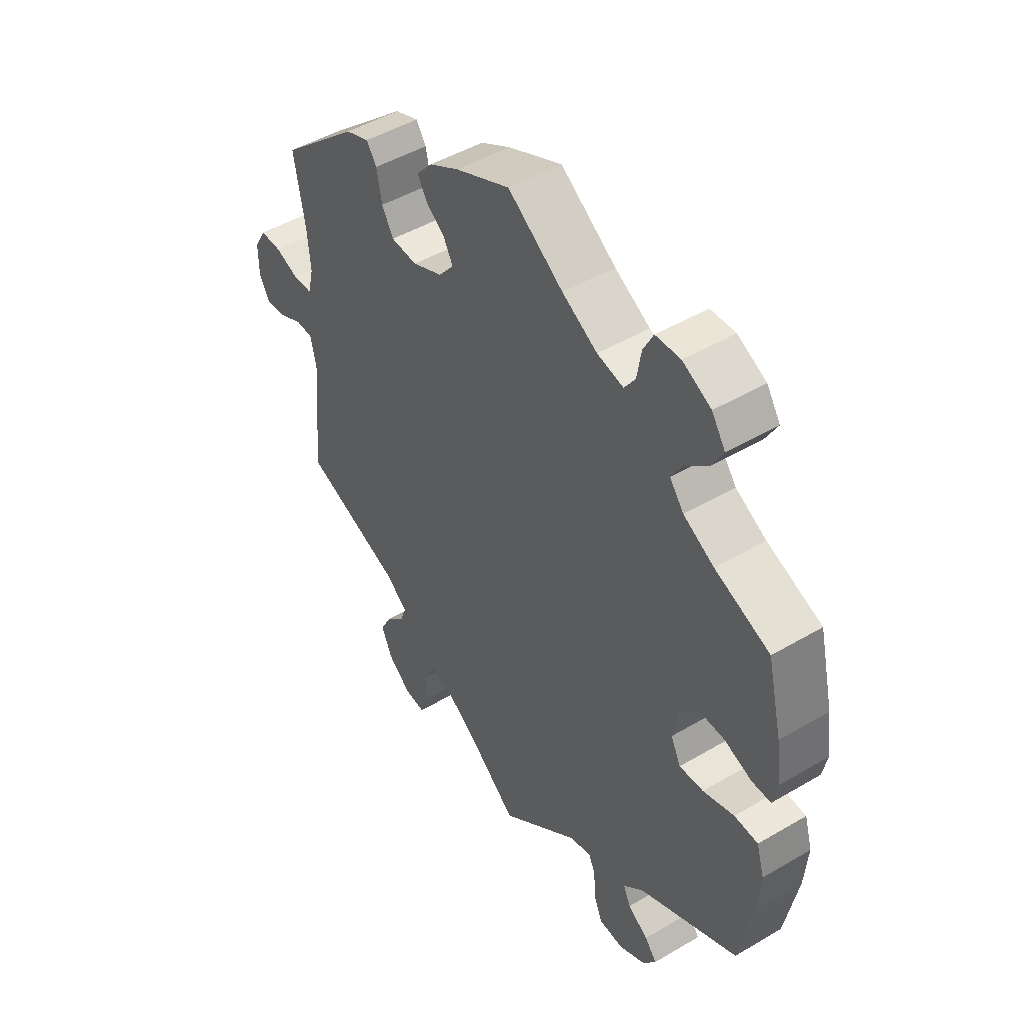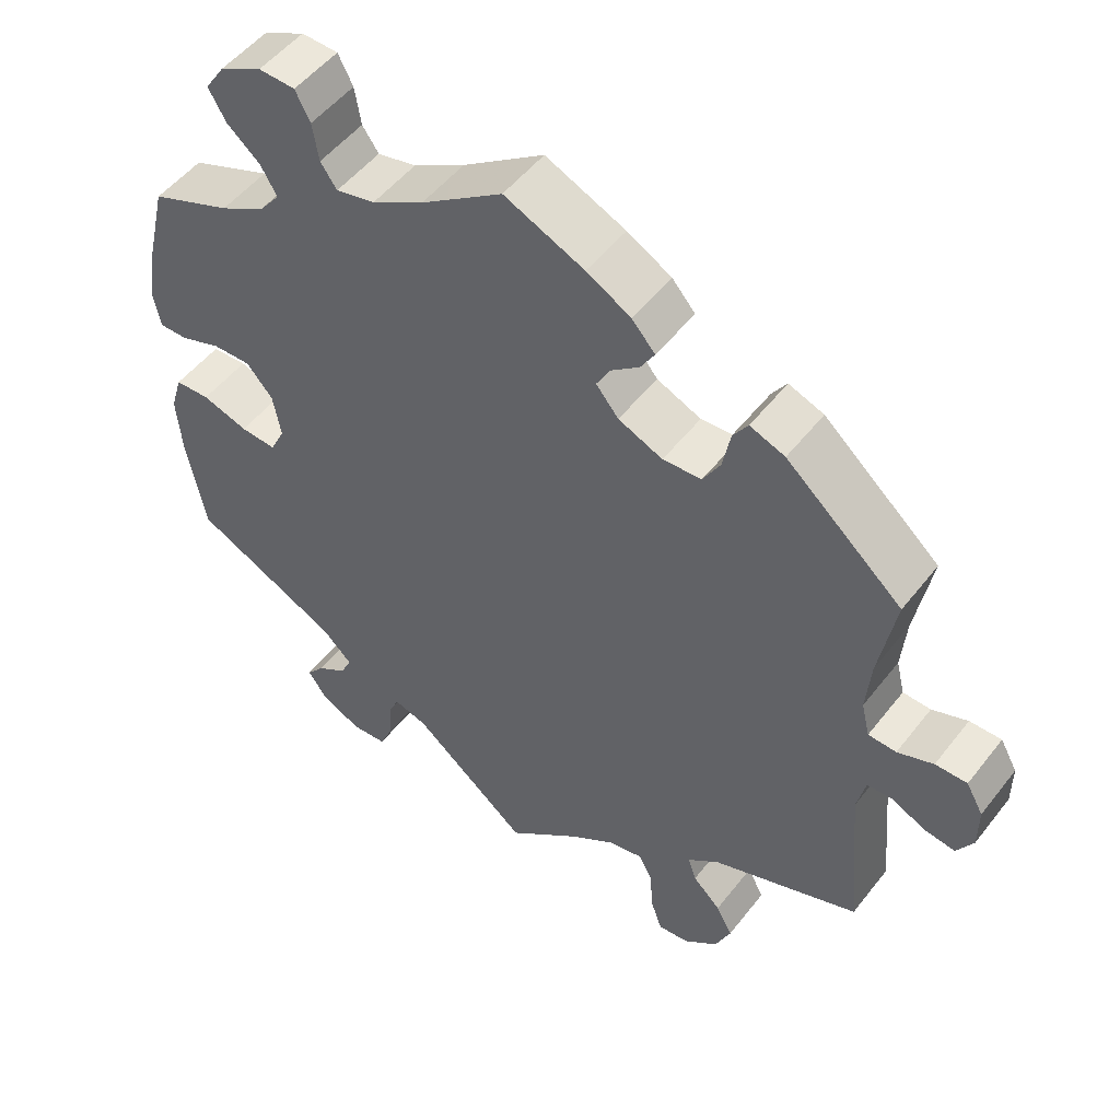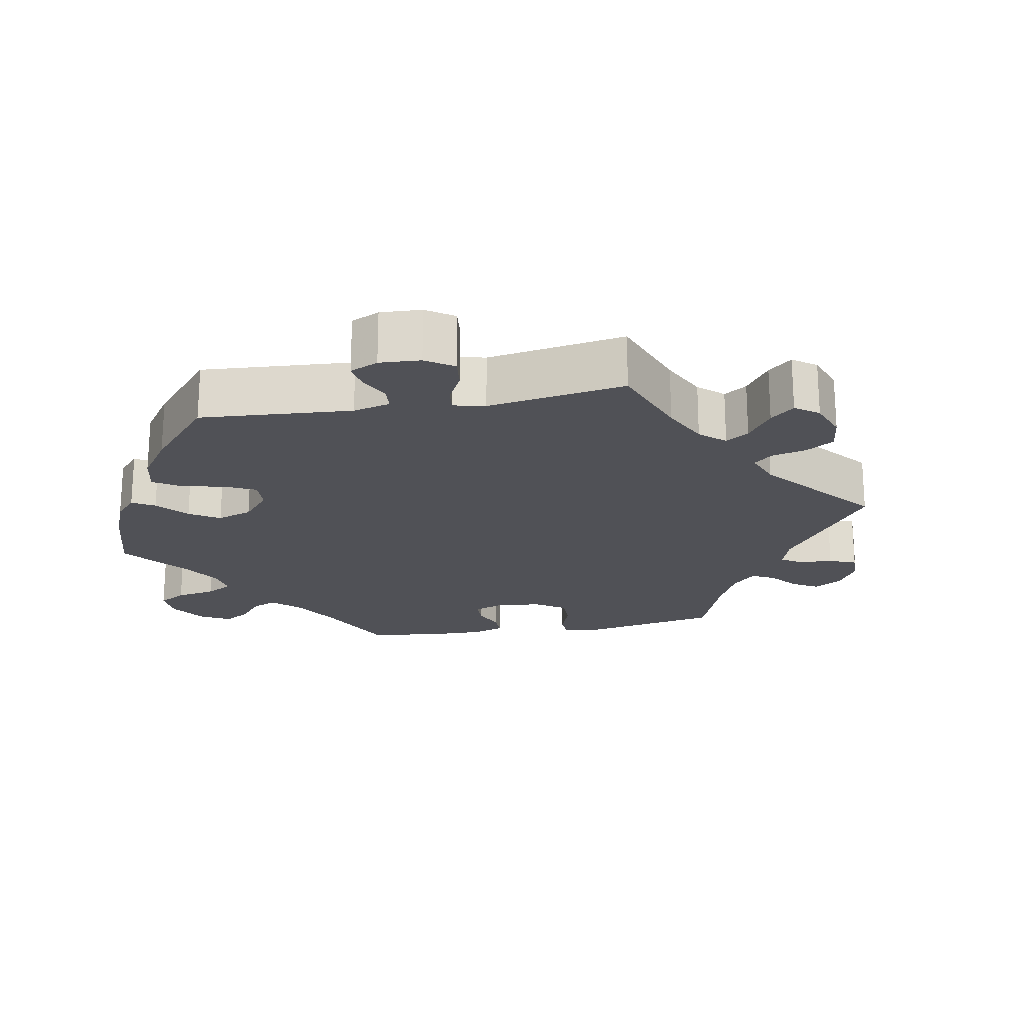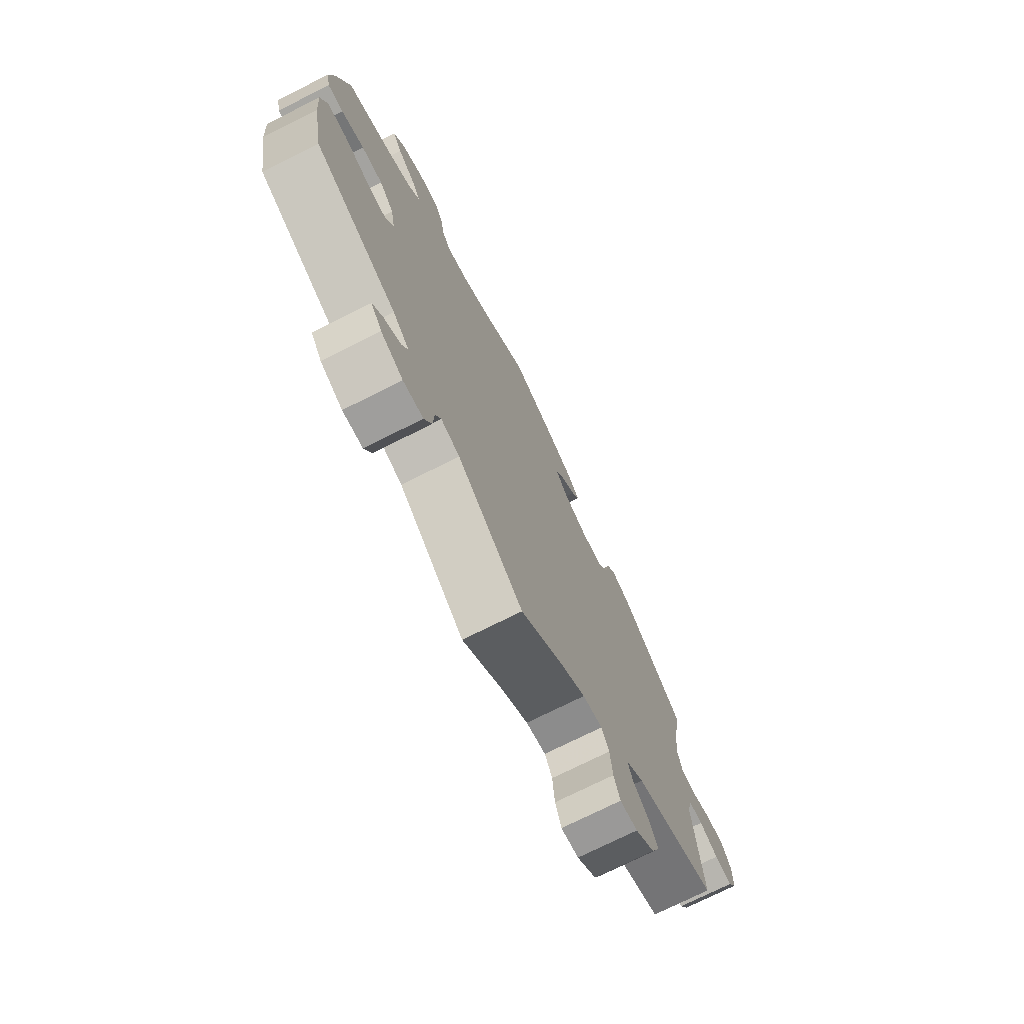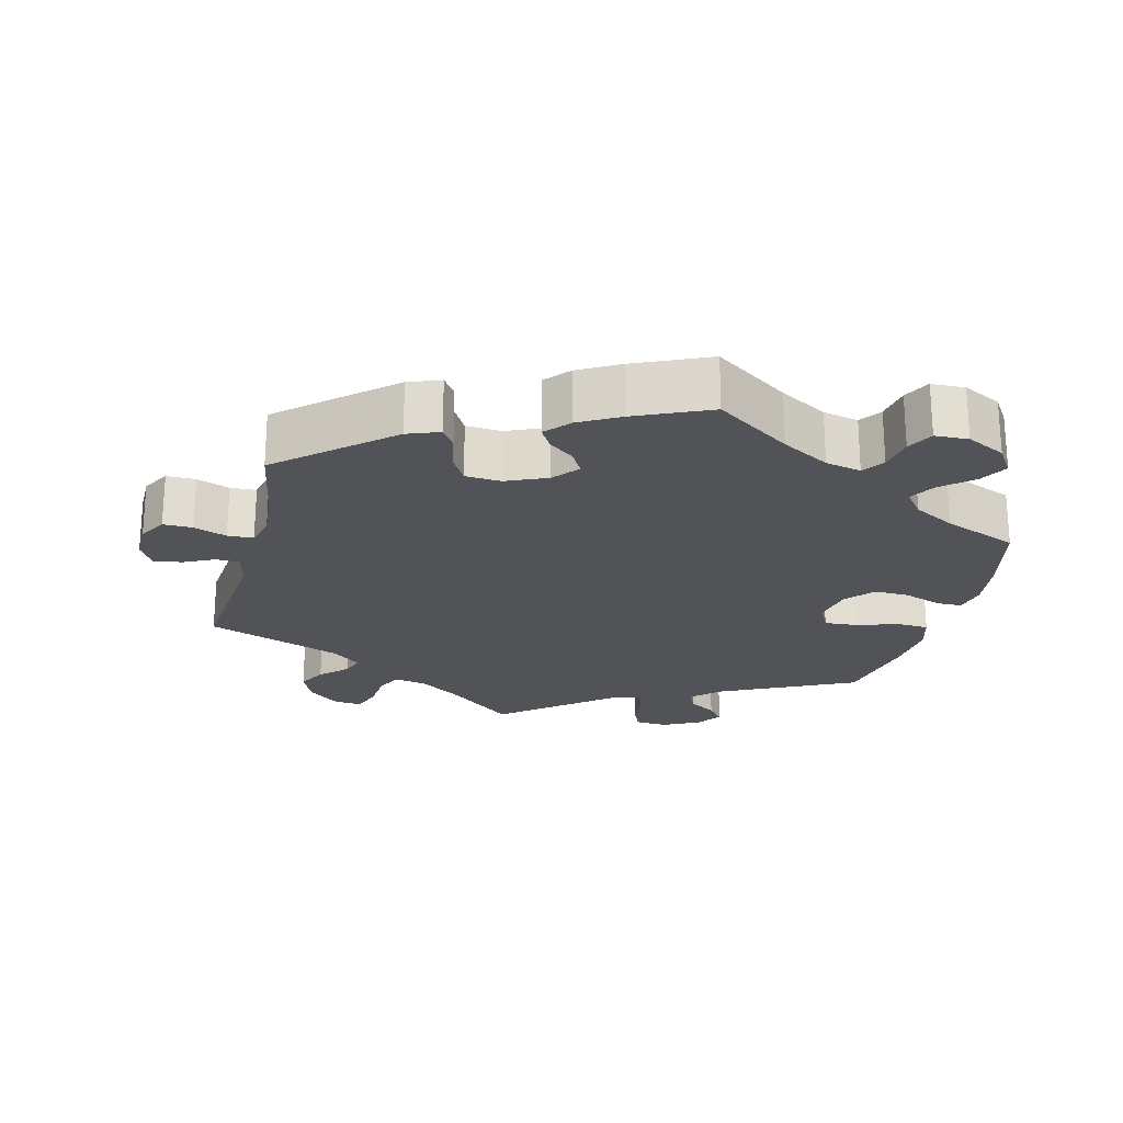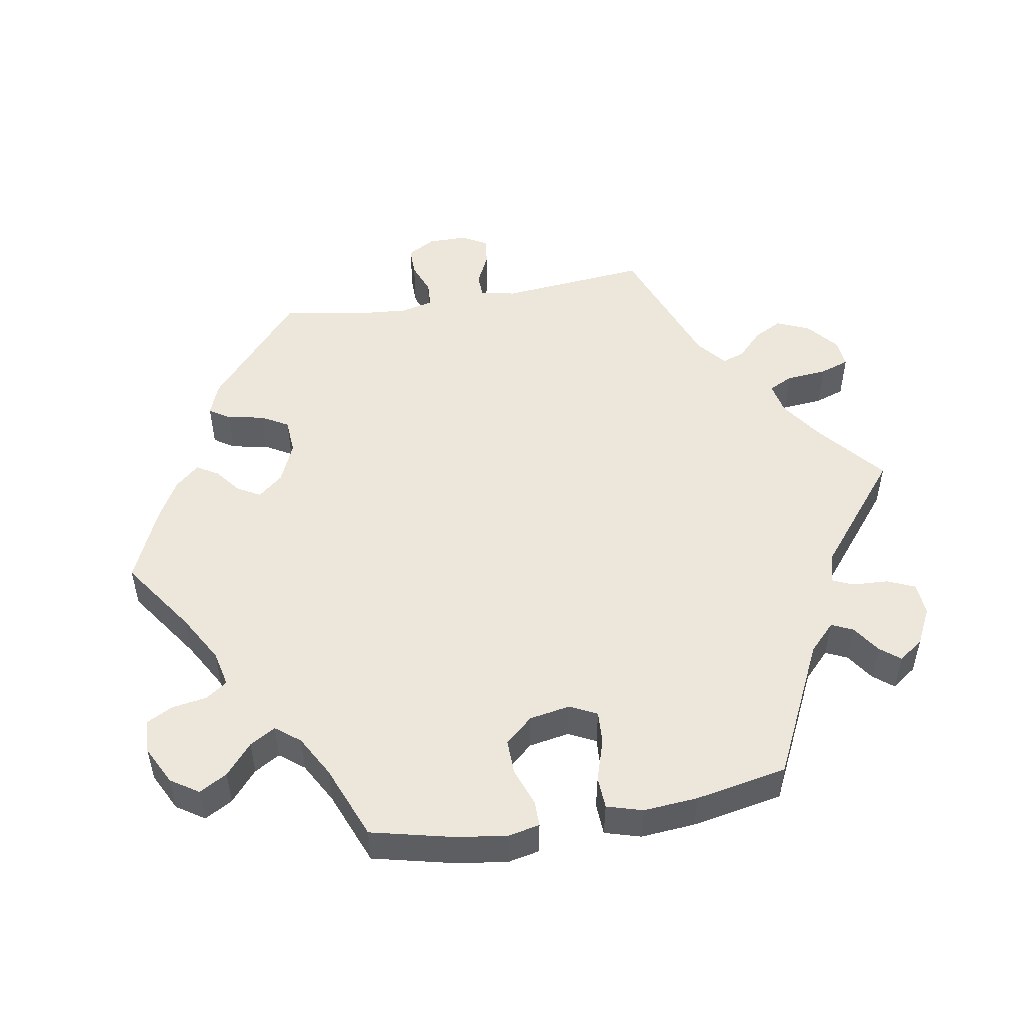
<metadata>
{"format":"obj","ext":"obj","renderer":"f3d","projection":"perspective","resolution":1024,"background":"white","views":[{"elev":47.5,"azim":56.4,"up":"+Z"},{"elev":51.2,"azim":-143.4,"up":"+Z"},{"elev":-20.5,"azim":160.4,"up":"+Y"},{"elev":-74.0,"azim":116.6,"up":"+Z"},{"elev":-22.5,"azim":-14.3,"up":"+Y"},{"elev":50.6,"azim":80.0,"up":"+Y"}]}
</metadata>
<code>
v 0.311 0.07 -0.382
v 0.273 0.07 -0.419
v 0.287 0.07 -0.449
v 0.326 0.07 -0.475
v 0.349 0.07 -0.503
v 0.324 0.07 -0.538
v 0.273 0.07 -0.564
v 0.227 0.07 -0.561
v 0.21 0.07 -0.522
v 0.207 0.07 -0.471
v 0.194 0.07 -0.442
v 0.151 0.07 -0.455
v 0.001 0.07 -0.578
v -0.094 0.07 -0.5
v -0.152 0.07 -0.461
v -0.197 0.07 -0.452
v -0.214 0.07 -0.486
v -0.219 0.07 -0.544
v -0.233 0.07 -0.585
v -0.273 0.07 -0.581
v -0.317 0.07 -0.545
v -0.337 0.07 -0.499
v -0.316 0.07 -0.459
v -0.28 0.07 -0.424
v -0.269 0.07 -0.392
v -0.31 0.07 -0.359
v -0.5 0.07 -0.289
v -0.481 0.07 -0.081
v -0.492 0.07 -0.032
v -0.525 0.07 -0.031
v -0.568 0.07 -0.052
v -0.608 0.07 -0.058
v -0.629 0.07 -0.022
v -0.629 0.07 0.033
v -0.607 0.07 0.072
v -0.566 0.07 0.072
v -0.52 0.07 0.055
v -0.484 0.07 0.057
v -0.473 0.07 0.102
v -0.479 0.07 0.172
v -0.5 0.07 0.289
v -0.35 0.07 0.42
v -0.305 0.07 0.437
v -0.286 0.07 0.409
v -0.276 0.07 0.357
v -0.254 0.07 0.319
v -0.204 0.07 0.316
v -0.147 0.07 0.341
v -0.118 0.07 0.376
v -0.136 0.07 0.408
v -0.172 0.07 0.436
v -0.19 0.07 0.466
v -0.16 0.07 0.5
v -0.103 0.07 0.532
v 0 0.07 0.578
v 0.105 0.07 0.506
v 0.172 0.07 0.468
v 0.222 0.07 0.457
v 0.243 0.07 0.487
v 0.251 0.07 0.536
v 0.27 0.07 0.573
v 0.317 0.07 0.575
v 0.371 0.07 0.548
v 0.397 0.07 0.509
v 0.375 0.07 0.47
v 0.332 0.07 0.433
v 0.311 0.07 0.397
v 0.338 0.07 0.363
v 0.396 0.07 0.331
v 0.5 0.07 0.29
v 0.528 0.07 0.174
v 0.538 0.07 0.104
v 0.529 0.07 0.06
v 0.493 0.07 0.06
v 0.44 0.07 0.079
v 0.391 0.07 0.08
v 0.357 0.07 0.041
v 0.347 0.07 -0.016
v 0.366 0.07 -0.054
v 0.412 0.07 -0.051
v 0.471 0.07 -0.032
v 0.516 0.07 -0.034
v 0.531 0.07 -0.084
v 0.525 0.07 -0.16
v 0.501 0.07 -0.289
v 0.311 0 -0.382
v 0.273 0 -0.419
v 0.287 0 -0.449
v 0.326 0 -0.475
v 0.349 0 -0.503
v 0.324 0 -0.538
v 0.273 0 -0.564
v 0.227 0 -0.561
v 0.21 0 -0.522
v 0.207 0 -0.471
v 0.194 0 -0.442
v 0.151 0 -0.455
v 0.001 0 -0.578
v -0.094 0 -0.5
v -0.152 0 -0.461
v -0.197 0 -0.452
v -0.214 0 -0.486
v -0.219 0 -0.544
v -0.233 0 -0.585
v -0.273 0 -0.581
v -0.317 0 -0.545
v -0.337 0 -0.499
v -0.316 0 -0.459
v -0.28 0 -0.424
v -0.269 0 -0.392
v -0.31 0 -0.359
v -0.5 0 -0.289
v -0.481 0 -0.081
v -0.492 0 -0.032
v -0.525 0 -0.031
v -0.568 0 -0.052
v -0.608 0 -0.058
v -0.629 0 -0.022
v -0.629 0 0.033
v -0.607 0 0.072
v -0.566 0 0.072
v -0.52 0 0.055
v -0.484 0 0.057
v -0.473 0 0.102
v -0.479 0 0.172
v -0.5 0 0.289
v -0.35 0 0.42
v -0.305 0 0.437
v -0.286 0 0.409
v -0.276 0 0.357
v -0.254 0 0.319
v -0.204 0 0.316
v -0.147 0 0.341
v -0.118 0 0.376
v -0.136 0 0.408
v -0.172 0 0.436
v -0.19 0 0.466
v -0.16 0 0.5
v -0.103 0 0.532
v 0 0 0.578
v 0.105 0 0.506
v 0.172 0 0.468
v 0.222 0 0.457
v 0.243 0 0.487
v 0.251 0 0.536
v 0.27 0 0.573
v 0.317 0 0.575
v 0.371 0 0.548
v 0.397 0 0.509
v 0.375 0 0.47
v 0.332 0 0.433
v 0.311 0 0.397
v 0.338 0 0.363
v 0.396 0 0.331
v 0.5 0 0.29
v 0.528 0 0.174
v 0.538 0 0.104
v 0.529 0 0.06
v 0.493 0 0.06
v 0.44 0 0.079
v 0.391 0 0.08
v 0.357 0 0.041
v 0.347 0 -0.016
v 0.366 0 -0.054
v 0.412 0 -0.051
v 0.471 0 -0.032
v 0.516 0 -0.034
v 0.531 0 -0.084
v 0.525 0 -0.16
v 0.501 0 -0.289
f 84 85 1
f 83 84 1 2
f 80 81 82 83
f 79 80 83 2
f 78 79 2
f 77 78 2
f 72 73 74 75
f 72 75 76
f 69 70 71 72
f 68 69 72 76
f 67 68 76 77
f 63 64 65 66
f 63 66 67
f 62 63 67
f 59 60 61 62
f 58 59 62 67
f 57 58 67 77
f 53 54 55 56
f 50 51 52 53
f 49 50 53 56
f 48 49 56 57
f 42 43 44 45
f 40 41 42 45
f 39 40 45 46
f 38 39 46 47
f 34 35 36 37
f 34 37 38
f 33 34 38
f 30 31 32 33
f 29 30 33 38
f 28 29 38 47
f 26 27 28 47
f 21 22 23 24
f 21 24 25
f 20 21 25
f 17 18 19 20
f 16 17 20 25
f 15 16 25
f 12 13 14
f 11 12 14 15
f 7 8 9 10
f 7 10 11
f 6 7 11
f 3 4 5 6
f 2 3 6 11
f 47 48 57 77
f 25 26 47 77
f 15 25 77
f 2 11 15 77
f 86 170 169
f 87 86 169 168
f 168 167 166 165
f 87 168 165 164
f 87 164 163
f 87 163 162
f 160 159 158 157
f 161 160 157
f 157 156 155 154
f 161 157 154 153
f 162 161 153 152
f 151 150 149 148
f 152 151 148
f 152 148 147
f 147 146 145 144
f 152 147 144 143
f 162 152 143 142
f 141 140 139 138
f 138 137 136 135
f 141 138 135 134
f 142 141 134 133
f 130 129 128 127
f 130 127 126 125
f 131 130 125 124
f 132 131 124 123
f 122 121 120 119
f 123 122 119
f 123 119 118
f 118 117 116 115
f 123 118 115 114
f 132 123 114 113
f 132 113 112 111
f 109 108 107 106
f 110 109 106
f 110 106 105
f 105 104 103 102
f 110 105 102 101
f 110 101 100
f 99 98 97
f 100 99 97 96
f 95 94 93 92
f 96 95 92
f 96 92 91
f 91 90 89 88
f 96 91 88 87
f 162 142 133 132
f 162 132 111 110
f 162 110 100
f 162 100 96 87
f 1 86 87 2
f 2 87 88 3
f 3 88 89 4
f 4 89 90 5
f 5 90 91 6
f 6 91 92 7
f 7 92 93 8
f 8 93 94 9
f 9 94 95 10
f 10 95 96 11
f 11 96 97 12
f 12 97 98 13
f 13 98 99 14
f 14 99 100 15
f 15 100 101 16
f 16 101 102 17
f 17 102 103 18
f 18 103 104 19
f 19 104 105 20
f 20 105 106 21
f 21 106 107 22
f 22 107 108 23
f 23 108 109 24
f 24 109 110 25
f 25 110 111 26
f 26 111 112 27
f 27 112 113 28
f 28 113 114 29
f 29 114 115 30
f 30 115 116 31
f 31 116 117 32
f 32 117 118 33
f 33 118 119 34
f 34 119 120 35
f 35 120 121 36
f 36 121 122 37
f 37 122 123 38
f 38 123 124 39
f 39 124 125 40
f 40 125 126 41
f 41 126 127 42
f 42 127 128 43
f 43 128 129 44
f 44 129 130 45
f 45 130 131 46
f 46 131 132 47
f 47 132 133 48
f 48 133 134 49
f 49 134 135 50
f 50 135 136 51
f 51 136 137 52
f 52 137 138 53
f 53 138 139 54
f 54 139 140 55
f 55 140 141 56
f 56 141 142 57
f 57 142 143 58
f 58 143 144 59
f 59 144 145 60
f 60 145 146 61
f 61 146 147 62
f 62 147 148 63
f 63 148 149 64
f 64 149 150 65
f 65 150 151 66
f 66 151 152 67
f 67 152 153 68
f 68 153 154 69
f 69 154 155 70
f 70 155 156 71
f 71 156 157 72
f 72 157 158 73
f 73 158 159 74
f 74 159 160 75
f 75 160 161 76
f 76 161 162 77
f 77 162 163 78
f 78 163 164 79
f 79 164 165 80
f 80 165 166 81
f 81 166 167 82
f 82 167 168 83
f 83 168 169 84
f 84 169 170 85
f 85 170 86 1

</code>
